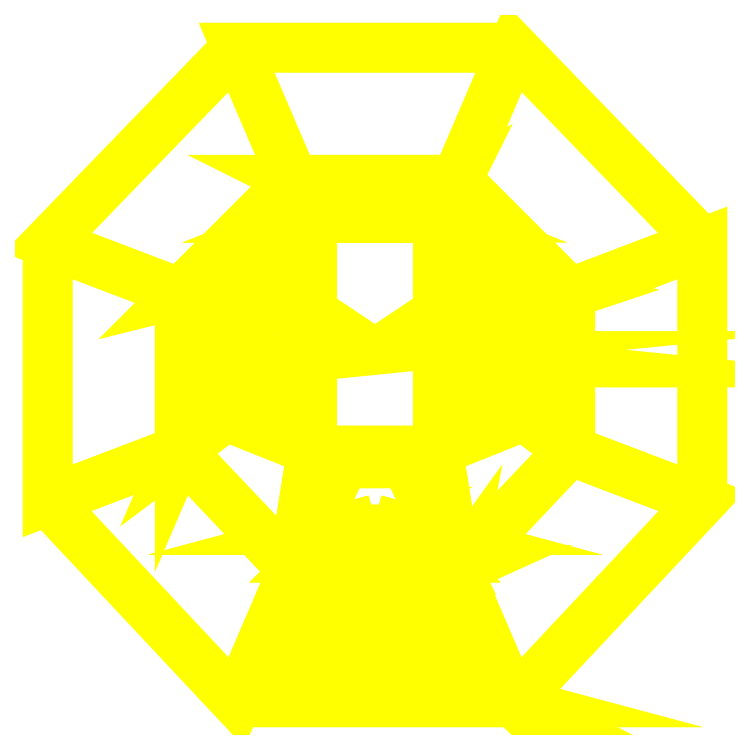
<metadata>
{"format":"dxf","ext":"dxf","renderer":"ezdxf+matplotlib","layout":"modelspace","background":"white","min_lineweight":24,"dpi":150}
</metadata>
<code>
0
SECTION
2
ENTITIES
0
3DFACE
8
TURRET
10
-0.52
20
0.21
30
-2e-16
11
-0.52
21
-0.2
31
-2e-16
12
-0.31
22
-0.12
32
0.5
13
-0.31
23
0.13
33
0.5
0
3DFACE
8
TURRET
10
-0.22
20
0.52
30
-2e-16
11
-0.52
21
0.21
31
-2e-16
12
-0.31
22
0.13
32
0.5
13
-0.13
23
0.31
33
0.5
0
3DFACE
8
TURRET
10
0.22
20
0.52
30
-2e-16
11
-0.22
21
0.52
31
-2e-16
12
-0.13
22
0.31
32
0.5
13
0.13
23
0.31
33
0.5
0
3DFACE
8
TURRET
10
0.52
20
0.21
30
-2e-16
11
0.22
21
0.52
31
-2e-16
12
0.13
22
0.31
32
0.5
13
0.31
23
0.13
33
0.5
0
3DFACE
8
TURRET
10
0.52
20
-0.2
30
-2e-16
11
0.52
21
0.21
31
-2e-16
12
0.31
22
0.13
32
0.5
13
0.31
23
-0.12
33
0.5
0
3DFACE
8
TURRET
10
0.22
20
-0.52
30
-2e-16
11
0.52
21
-0.2
31
-2e-16
12
0.31
22
-0.12
32
0.5
13
0.13
23
-0.31
33
0.5
0
3DFACE
8
TURRET
10
-0.52
20
-0.2
30
-2e-16
11
-0.22
21
-0.52
31
-2e-16
12
-0.13
22
-0.31
32
0.5
13
-0.31
23
-0.12
33
0.5
0
3DFACE
8
TURRET
10
-0.31
20
0.13
30
0.5
11
-0.31
21
-0.12
31
0.5
12
-0.25
22
0.02
32
0.5
13
-0.25
23
0.11
33
0.5
0
3DFACE
8
TURRET
10
-0.31
20
0.13
30
0.5
11
-0.25
21
0.11
31
0.5
12
-0.2
22
0.11
32
0.5
13
-0.19
23
0.16
33
0.5
0
3DFACE
8
TURRET
10
-0.13
20
0.31
30
0.5
11
-0.31
21
0.13
31
0.5
12
-0.19
22
0.16
32
0.5
13
-0.1
23
0.25
33
0.5
0
3DFACE
8
TURRET
10
-0.13
20
0.31
30
0.5
11
-0.13
21
0.31
31
0.5
12
-0.1
22
0.25
32
0.5
13
-0.05
23
0.27
33
0.5
0
3DFACE
8
TURRET
10
0.13
20
0.31
30
0.5
11
-0.13
21
0.31
31
0.5
12
-0.05
22
0.27
32
0.5
13
0.05
23
0.27
33
0.5
0
3DFACE
8
TURRET
10
0.05
20
0.27
30
0.5
11
0.05
21
0.27
31
0.5
12
0.1
22
0.25
32
0.5
13
0.13
23
0.31
33
0.5
0
3DFACE
8
TURRET
10
0.31
20
0.13
30
0.5
11
0.13
21
0.31
31
0.5
12
0.1
22
0.25
32
0.5
13
0.19
23
0.16
33
0.5
0
3DFACE
8
TURRET
10
0.25
20
0.11
30
0.5
11
0.31
21
0.13
31
0.5
12
0.19
22
0.16
32
0.5
13
0.2
23
0.11
33
0.5
0
3DFACE
8
TURRET
10
0.31
20
-0.12
30
0.5
11
0.31
21
0.13
31
0.5
12
0.25
22
0.11
32
0.5
13
0.25
23
0.02
33
0.5
0
3DFACE
8
TURRET
10
0.31
20
-0.12
30
0.5
11
0.25
21
0.02
31
0.5
12
0.2
22
0.02
32
0.5
13
0.19
23
-0.03
33
0.5
0
3DFACE
8
TURRET
10
0.13
20
-0.31
30
0.5
11
0.31
21
-0.12
31
0.5
12
0.19
22
-0.03
32
0.5
13
0.1
23
-0.12
33
0.5
0
3DFACE
8
TURRET
10
0.13
20
-0.31
30
0.5
11
0.13
21
-0.31
31
0.5
12
0.1
22
-0.12
32
0.5
13
0.05
23
-0.14
33
0.5
0
3DFACE
8
TURRET
10
-0.13
20
-0.31
30
0.5
11
0.13
21
-0.31
31
0.5
12
0.05
22
-0.14
32
0.5
13
-0.05
23
-0.14
33
0.5
0
3DFACE
8
TURRET
10
-0.13
20
-0.31
30
0.5
11
-0.13
21
-0.31
31
0.5
12
-0.05
22
-0.14
32
0.5
13
-0.1
23
-0.12
33
0.5
0
3DFACE
8
TURRET
10
-0.25
20
0.02
30
0.5
11
-0.31
21
-0.12
31
0.5
12
-0.19
22
-0.03
32
0.5
13
-0.2
23
0.02
33
0.5
0
3DFACE
8
TURRET
10
-0.31
20
-0.12
30
0.5
11
-0.13
21
-0.31
31
0.5
12
-0.1
22
-0.12
32
0.5
13
-0.19
23
-0.03
33
0.5
0
3DFACE
8
TURRET
10
-0.19
20
-0.03
30
0.5
11
-0.1
21
-0.12
31
0.5
12
-0.1
22
-0.12
32
0.58
13
-0.19
23
-0.03
33
0.58
0
3DFACE
8
TURRET
10
-0.2
20
0.02
30
0.5
11
-0.19
21
-0.03
31
0.5
12
-0.19
22
-0.03
32
0.58
13
-0.2
23
0.02
33
0.58
0
3DFACE
8
TURRET
10
-0.25
20
0.02
30
0.5
11
-0.2
21
0.02
31
0.5
12
-0.2
22
0.02
32
0.59
13
-0.25
23
0.02
33
0.59
0
3DFACE
8
TURRET
10
-0.25
20
0.11
30
0.5
11
-0.25
21
0.02
31
0.5
12
-0.25
22
0.02
32
0.59
13
-0.25
23
0.11
33
0.59
0
3DFACE
8
TURRET
10
-0.2
20
0.11
30
0.5
11
-0.25
21
0.11
31
0.5
12
-0.25
22
0.11
32
0.59
13
-0.2
23
0.11
33
0.59
0
3DFACE
8
TURRET
10
-0.19
20
0.16
30
0.5
11
-0.2
21
0.11
31
0.5
12
-0.2
22
0.11
32
0.58
13
-0.19
23
0.16
33
0.58
0
3DFACE
8
TURRET
10
-0.1
20
0.25
30
0.5
11
-0.19
21
0.16
31
0.5
12
-0.19
22
0.16
32
0.58
13
-0.1
23
0.25
33
0.58
0
3DFACE
8
TURRET
10
-0.05
20
0.27
30
0.5
11
-0.1
21
0.25
31
0.5
12
-0.1
22
0.25
32
0.58
13
-0.05
23
0.27
33
0.58
0
3DFACE
8
TURRET
10
0.05
20
0.27
30
0.5
11
-0.05
21
0.27
31
0.5
12
-0.05
22
0.27
32
0.58
13
0.05
23
0.27
33
0.58
0
3DFACE
8
TURRET
10
0.1
20
0.25
30
0.5
11
0.05
21
0.27
31
0.5
12
0.05
22
0.27
32
0.58
13
0.1
23
0.25
33
0.58
0
3DFACE
8
TURRET
10
0.19
20
0.16
30
0.5
11
0.1
21
0.25
31
0.5
12
0.1
22
0.25
32
0.58
13
0.19
23
0.16
33
0.58
0
3DFACE
8
TURRET
10
0.2
20
0.11
30
0.5
11
0.19
21
0.16
31
0.5
12
0.19
22
0.16
32
0.58
13
0.2
23
0.11
33
0.58
0
3DFACE
8
TURRET
10
0.25
20
0.11
30
0.5
11
0.2
21
0.11
31
0.5
12
0.2
22
0.11
32
0.59
13
0.25
23
0.11
33
0.59
0
3DFACE
8
TURRET
10
0.25
20
0.02
30
0.5
11
0.25
21
0.11
31
0.5
12
0.25
22
0.11
32
0.59
13
0.25
23
0.02
33
0.59
0
3DFACE
8
TURRET
10
0.2
20
0.02
30
0.5
11
0.25
21
0.02
31
0.5
12
0.25
22
0.02
32
0.59
13
0.2
23
0.02
33
0.59
0
3DFACE
8
TURRET
10
0.19
20
-0.03
30
0.5
11
0.2
21
0.02
31
0.5
12
0.2
22
0.02
32
0.58
13
0.19
23
-0.03
33
0.58
0
3DFACE
8
TURRET
10
0.1
20
-0.12
30
0.5
11
0.19
21
-0.03
31
0.5
12
0.19
22
-0.03
32
0.58
13
0.1
23
-0.12
33
0.58
0
3DFACE
8
TURRET
10
0.05
20
-0.14
30
0.5
11
0.1
21
-0.12
31
0.5
12
0.1
22
-0.12
32
0.58
13
0.05
23
-0.14
33
0.58
0
3DFACE
8
TURRET
10
-0.05
20
-0.14
30
0.5
11
0.05
21
-0.14
31
0.5
12
0.05
22
-0.14
32
0.58
13
-0.05
23
-0.14
33
0.58
0
3DFACE
8
TURRET
10
-0.2
20
0.11
30
0.59
11
-0.25
21
0.11
31
0.59
12
-0.25
22
0.02
32
0.59
13
-0.2
23
0.02
33
0.59
0
3DFACE
8
TURRET
10
-0.1
20
0.1
30
0.59
11
-0.2
21
0.11
31
0.59
12
-0.2
22
0.02
32
0.59
13
-0.1
23
0.03
33
0.59
0
3DFACE
8
TURRET
10
-0.1
20
0.1
30
0.58
11
-0.1
21
0.1
31
0.59
12
-0.1
22
0.03
32
0.59
13
-0.1
23
0.03
33
0.58
0
3DFACE
8
TURRET
10
-0.1
20
0.1
30
0.58
11
-0.2
21
0.11
31
0.58
12
-0.2
22
0.11
32
0.59
13
-0.1
23
0.1
33
0.59
0
3DFACE
8
TURRET
10
-0.2
20
0.02
30
0.58
11
-0.1
21
0.03
31
0.58
12
-0.1
22
0.03
32
0.59
13
-0.2
23
0.02
33
0.59
0
3DFACE
8
TURRET
10
0.25
20
0.11
30
0.59
11
0.2
21
0.11
31
0.59
12
0.2
22
0.02
32
0.59
13
0.25
23
0.02
33
0.59
0
3DFACE
8
TURRET
10
0.2
20
0.11
30
0.59
11
0.1
21
0.1
31
0.59
12
0.1
22
0.03
32
0.59
13
0.2
23
0.02
33
0.59
0
3DFACE
8
TURRET
10
0.1
20
0.1
30
0.59
11
0.1
21
0.1
31
0.58
12
0.1
22
0.03
32
0.58
13
0.1
23
0.03
33
0.59
0
3DFACE
8
TURRET
10
0.1
20
0.03
30
0.59
11
0.1
21
0.03
31
0.58
12
0.2
22
0.02
32
0.58
13
0.2
23
0.02
33
0.59
0
3DFACE
8
TURRET
10
0.2
20
0.11
30
0.59
11
0.2
21
0.11
31
0.58
12
0.1
22
0.1
32
0.58
13
0.1
23
0.1
33
0.59
0
3DFACE
8
TURRET
10
-0.19
20
0.16
30
0.58
11
-0.2
21
0.11
31
0.58
12
-0.1
22
0.1
32
0.58
13
-0.1
23
0.1
33
0.58
0
3DFACE
8
TURRET
10
-0.2
20
0.02
30
0.58
11
-0.19
21
-0.03
31
0.58
12
-0.1
22
0.03
32
0.58
13
-0.1
23
0.03
33
0.58
0
3DFACE
8
TURRET
10
-0.1
20
-0.12
30
0.5
11
-0.05
21
-0.14
31
0.5
12
-0.05
22
-0.14
32
0.58
13
-0.1
23
-0.12
33
0.58
0
3DFACE
8
TURRET
10
-0.1
20
0.25
30
0.58
11
-0.19
21
0.16
31
0.58
12
-0.1
22
0.1
32
0.58
13
-0.1
23
0.1
33
0.58
0
3DFACE
8
TURRET
10
-0.19
20
-0.03
30
0.58
11
-0.1
21
-0.12
31
0.58
12
-0.1
22
0.03
32
0.58
13
-0.1
23
0.03
33
0.58
0
3DFACE
8
TURRET
10
0.19
20
0.16
30
0.58
11
0.1
21
0.25
31
0.58
12
0.1
22
0.1
32
0.58
13
0.1
23
0.1
33
0.58
0
3DFACE
8
TURRET
10
0.2
20
0.11
30
0.58
11
0.19
21
0.16
31
0.58
12
0.1
22
0.1
32
0.58
13
0.1
23
0.1
33
0.58
0
3DFACE
8
TURRET
10
0.1
20
-0.12
30
0.58
11
0.19
21
-0.03
31
0.58
12
0.1
22
0.03
32
0.58
13
0.1
23
0.03
33
0.58
0
3DFACE
8
TURRET
10
0.19
20
-0.03
30
0.58
11
0.2
21
0.02
31
0.58
12
0.1
22
0.03
32
0.58
13
0.1
23
0.03
33
0.58
0
3DFACE
8
TURRET
10
0.05
20
0.27
30
0.58
11
-0.05
21
0.27
31
0.58
12
-0.1
22
0.25
32
0.58
13
0.1
23
0.25
33
0.58
0
3DFACE
8
TURRET
10
-0.05
20
-0.14
30
0.58
11
0.05
21
-0.14
31
0.58
12
0.1
22
-0.12
32
0.58
13
-0.1
23
-0.12
33
0.58
0
3DFACE
8
TURRET
10
-0.1
20
-0.12
30
0.58
11
0.1
21
-0.12
31
0.58
12
0.1
22
0.25
32
0.58
13
-0.1
23
0.25
33
0.58
0
3DFACE
8
TURRET
10
-0.11
20
-0.36
30
0.25
11
-0.07778
21
-0.36
31
0.3278
12
-0.07778
22
-0.3823
32
0.3278
13
-0.11
23
-0.415
33
0.25
0
3DFACE
8
TURRET
10
-0.07778
20
-0.36
30
0.3278
11
0
21
-0.36
31
0.36
12
0
22
-0.3688
32
0.36
13
-0.07778
23
-0.3823
33
0.3278
0
3DFACE
8
TURRET
10
0
20
-0.36
30
0.36
11
0.07778
21
-0.36
31
0.3278
12
0.07778
22
-0.3823
32
0.3278
13
0
23
-0.3688
33
0.36
0
3DFACE
8
TURRET
10
0.07778
20
-0.36
30
0.3278
11
0.11
21
-0.36
31
0.25
12
0.11
22
-0.415
32
0.25
13
0.07778
23
-0.3823
33
0.3278
0
3DFACE
8
TURRET
10
0.11
20
-0.36
30
0.25
11
0.07778
21
-0.36
31
0.1722
12
0.07778
22
-0.4477
32
0.1722
13
0.11
23
-0.415
33
0.25
0
3DFACE
8
TURRET
10
0.07778
20
-0.36
30
0.1722
11
0
21
-0.36
31
0.14
12
0
22
-0.4612
32
0.14
13
0.07778
23
-0.4477
33
0.1722
0
3DFACE
8
TURRET
10
0
20
-0.36
30
0.14
11
-0.07778
21
-0.36
31
0.1722
12
-0.07778
22
-0.4477
32
0.1722
13
0
23
-0.4612
33
0.14
0
3DFACE
8
TURRET
10
-0.07778
20
-0.36
30
0.1722
11
-0.11
21
-0.36
31
0.25
12
-0.11
22
-0.415
32
0.25
13
-0.07778
23
-0.4477
33
0.1722
0
3DFACE
8
TURRET
10
-0.07778
20
-0.36
30
0.1722
11
0.07778
21
-0.36
31
0.1722
12
0.11
22
-0.36
32
0.25
13
-0.11
23
-0.36
33
0.25
0
3DFACE
8
TURRET
10
-0.11
20
-0.36
30
0.25
11
0.11
21
-0.36
31
0.25
12
0.07778
22
-0.36
32
0.3278
13
-0.07778
23
-0.36
33
0.3278
0
3DFACE
8
TURRET
10
-0.07778
20
-0.36
30
0.3278
11
0.07778
21
-0.36
31
0.3278
12
0
22
-0.36
32
0.36
13
0
23
-0.36
33
0.36
0
3DFACE
8
TURRET
10
0
20
-0.36
30
0.14
11
0
21
-0.36
31
0.14
12
0.07778
22
-0.36
32
0.1722
13
-0.07778
23
-0.36
33
0.1722
0
3DFACE
8
TURRET
10
-0.22
20
-0.52
30
-2e-16
11
0.22
21
-0.52
31
-2e-16
12
0
22
-0.4612
32
0.14
13
0
23
-0.4612
33
0.14
0
3DFACE
8
TURRET
10
-0.22
20
-0.52
30
-2e-16
11
0
21
-0.4612
31
0.14
12
-0.07778
22
-0.4477
32
0.1722
13
-0.07778
23
-0.4477
33
0.1722
0
3DFACE
8
TURRET
10
-0.22
20
-0.52
30
-2e-16
11
-0.07778
21
-0.4477
31
0.1722
12
-0.11
22
-0.415
32
0.25
13
-0.11
23
-0.415
33
0.25
0
3DFACE
8
TURRET
10
-0.22
20
-0.52
30
-2e-16
11
-0.11
21
-0.415
31
0.25
12
-0.13
22
-0.31
32
0.5
13
-0.13
23
-0.31
33
0.5
0
3DFACE
8
TURRET
10
0
20
-0.4612
30
0.14
11
0.22
21
-0.52
31
-2e-16
12
0.07778
22
-0.4477
32
0.1722
13
0.07778
23
-0.4477
33
0.1722
0
3DFACE
8
TURRET
10
0.07778
20
-0.4477
30
0.1722
11
0.22
21
-0.52
31
-2e-16
12
0.11
22
-0.415
32
0.25
13
0.11
23
-0.415
33
0.25
0
3DFACE
8
TURRET
10
0.11
20
-0.415
30
0.25
11
0.22
21
-0.52
31
-2e-16
12
0.13
22
-0.31
32
0.5
13
0.13
23
-0.31
33
0.5
0
3DFACE
8
TURRET
10
0.07778
20
-0.3823
30
0.3278
11
0.11
21
-0.415
31
0.25
12
0.13
22
-0.31
32
0.5
13
0.13
23
-0.31
33
0.5
0
3DFACE
8
TURRET
10
0
20
-0.3688
30
0.36
11
0.07778
21
-0.3823
31
0.3278
12
0.13
22
-0.31
32
0.5
13
0.13
23
-0.31
33
0.5
0
3DFACE
8
TURRET
10
-0.13
20
-0.31
30
0.5
11
0
21
-0.3688
31
0.36
12
0.13
22
-0.31
32
0.5
13
0.13
23
-0.31
33
0.5
0
3DFACE
8
TURRET
10
-0.13
20
-0.31
30
0.5
11
-0.07778
21
-0.3823
31
0.3278
12
0
22
-0.3688
32
0.36
13
0
23
-0.3688
33
0.36
0
3DFACE
8
TURRET
10
-0.13
20
-0.31
30
0.5
11
-0.11
21
-0.415
31
0.25
12
-0.07778
22
-0.3823
32
0.3278
13
-0.07778
23
-0.3823
33
0.3278
0
3DFACE
8
TURRET
10
0.01
20
-0.29
30
0.5
11
0
21
-0.28
31
0.5
12
0
22
-0.28
32
0.5461
13
0.01
23
-0.29
33
0.5402
0
3DFACE
8
TURRET
10
0
20
-0.28
30
0.5
11
-0.01
21
-0.29
31
0.5
12
-0.01
22
-0.29
32
0.5402
13
0
23
-0.28
33
0.5461
0
3DFACE
8
TURRET
10
-0.01
20
-0.29
30
0.5
11
0
21
-0.3
31
0.5
12
0
22
-0.3
32
0.5334
13
-0.01
23
-0.29
33
0.5402
0
3DFACE
8
TURRET
10
0
20
-0.3
30
0.5
11
0.01
21
-0.29
31
0.5
12
0.01
22
-0.29
32
0.5402
13
0
23
-0.3
33
0.5334
0
3DFACE
8
TURRET
10
0
20
-0.23
30
0.64
11
-0.06
21
-0.2461
31
0.64
12
-0.04243
22
-0.2461
32
0.6824
13
0
23
-0.23
33
0.64
0
3DFACE
8
TURRET
10
-0.06
20
-0.2461
30
0.64
11
-0.1039
21
-0.29
31
0.64
12
-0.07348
22
-0.29
32
0.7135
13
-0.04243
23
-0.2461
33
0.6824
0
3DFACE
8
TURRET
10
-0.1039
20
-0.29
30
0.64
11
-0.12
21
-0.35
31
0.64
12
-0.08485
22
-0.35
32
0.7249
13
-0.07348
23
-0.29
33
0.7135
0
3DFACE
8
TURRET
10
0
20
-0.23
30
0.64
11
-0.04243
21
-0.2461
31
0.6824
12
0
22
-0.2461
32
0.7
13
0
23
-0.23
33
0.64
0
3DFACE
8
TURRET
10
-0.04243
20
-0.2461
30
0.6824
11
-0.07348
21
-0.29
31
0.7135
12
0
22
-0.29
32
0.7439
13
0
23
-0.2461
33
0.7
0
3DFACE
8
TURRET
10
-0.07348
20
-0.29
30
0.7135
11
-0.08485
21
-0.35
31
0.7249
12
0
22
-0.35
32
0.76
13
0
23
-0.29
33
0.7439
0
3DFACE
8
TURRET
10
0
20
-0.23
30
0.64
11
0
21
-0.2461
31
0.7
12
0.04243
22
-0.2461
32
0.6824
13
0
23
-0.23
33
0.64
0
3DFACE
8
TURRET
10
0
20
-0.2461
30
0.7
11
0
21
-0.29
31
0.7439
12
0.07348
22
-0.29
32
0.7135
13
0.04243
23
-0.2461
33
0.6824
0
3DFACE
8
TURRET
10
0
20
-0.29
30
0.7439
11
0
21
-0.35
31
0.76
12
0.08485
22
-0.35
32
0.7249
13
0.07348
23
-0.29
33
0.7135
0
3DFACE
8
TURRET
10
0
20
-0.23
30
0.64
11
0.04243
21
-0.2461
31
0.6824
12
0.06
22
-0.2461
32
0.64
13
0
23
-0.23
33
0.64
0
3DFACE
8
TURRET
10
0.04243
20
-0.2461
30
0.6824
11
0.07348
21
-0.29
31
0.7135
12
0.1039
22
-0.29
32
0.64
13
0.06
23
-0.2461
33
0.64
0
3DFACE
8
TURRET
10
0.07348
20
-0.29
30
0.7135
11
0.08485
21
-0.35
31
0.7249
12
0.12
22
-0.35
32
0.64
13
0.1039
23
-0.29
33
0.64
0
3DFACE
8
TURRET
10
0
20
-0.23
30
0.64
11
0.06
21
-0.2461
31
0.64
12
0.04243
22
-0.2461
32
0.5976
13
0
23
-0.23
33
0.64
0
3DFACE
8
TURRET
10
0.06
20
-0.2461
30
0.64
11
0.1039
21
-0.29
31
0.64
12
0.07348
22
-0.29
32
0.5665
13
0.04243
23
-0.2461
33
0.5976
0
3DFACE
8
TURRET
10
0.1039
20
-0.29
30
0.64
11
0.12
21
-0.35
31
0.64
12
0.08485
22
-0.35
32
0.5551
13
0.07348
23
-0.29
33
0.5665
0
3DFACE
8
TURRET
10
0
20
-0.23
30
0.64
11
0.04243
21
-0.2461
31
0.5976
12
0
22
-0.2461
32
0.58
13
0
23
-0.23
33
0.64
0
3DFACE
8
TURRET
10
0.04243
20
-0.2461
30
0.5976
11
0.07348
21
-0.29
31
0.5665
12
0
22
-0.29
32
0.5361
13
0
23
-0.2461
33
0.58
0
3DFACE
8
TURRET
10
0.07348
20
-0.29
30
0.5665
11
0.08485
21
-0.35
31
0.5551
12
0
22
-0.35
32
0.52
13
0
23
-0.29
33
0.5361
0
3DFACE
8
TURRET
10
0
20
-0.23
30
0.64
11
0
21
-0.2461
31
0.58
12
-0.04243
22
-0.2461
32
0.5976
13
0
23
-0.23
33
0.64
0
3DFACE
8
TURRET
10
0
20
-0.2461
30
0.58
11
0
21
-0.29
31
0.5361
12
-0.07348
22
-0.29
32
0.5665
13
-0.04243
23
-0.2461
33
0.5976
0
3DFACE
8
TURRET
10
0
20
-0.29
30
0.5361
11
0
21
-0.35
31
0.52
12
-0.08485
22
-0.35
32
0.5551
13
-0.07348
23
-0.29
33
0.5665
0
3DFACE
8
TURRET
10
0
20
-0.23
30
0.64
11
-0.04243
21
-0.2461
31
0.5976
12
-0.06
22
-0.2461
32
0.64
13
0
23
-0.23
33
0.64
0
3DFACE
8
TURRET
10
-0.04243
20
-0.2461
30
0.5976
11
-0.07348
21
-0.29
31
0.5665
12
-0.1039
22
-0.29
32
0.64
13
-0.06
23
-0.2461
33
0.64
0
3DFACE
8
TURRET
10
-0.07348
20
-0.29
30
0.5665
11
-0.08485
21
-0.35
31
0.5551
12
-0.12
22
-0.35
32
0.64
13
-0.1039
23
-0.29
33
0.64
0
3DFACE
8
TURRET
10
0
20
-0.35
30
0.76
11
-0.08485
21
-0.35
31
0.7249
12
0.12
22
-0.35
32
0.64
13
0.08485
23
-0.35
33
0.7249
0
3DFACE
8
TURRET
10
-0.08485
20
-0.35
30
0.7249
11
-0.12
21
-0.35
31
0.64
12
0.08485
22
-0.35
32
0.5551
13
0.12
23
-0.35
33
0.64
0
3DFACE
8
TURRET
10
-0.12
20
-0.35
30
0.64
11
-0.08485
21
-0.35
31
0.5551
12
0
22
-0.35
32
0.52
13
0.08485
23
-0.35
33
0.5551
0
VIEWPORT
8
0
10
144.7
20
101.2
30
0
40
391.1
41
222.2
68
     2
69
     1
0
VIEWPORT
8
0
10
139.2
20
100.8
30
0
40
222.8
41
161.3
68
     1
69
     2
0
ENDSEC
0
EOF

</code>
